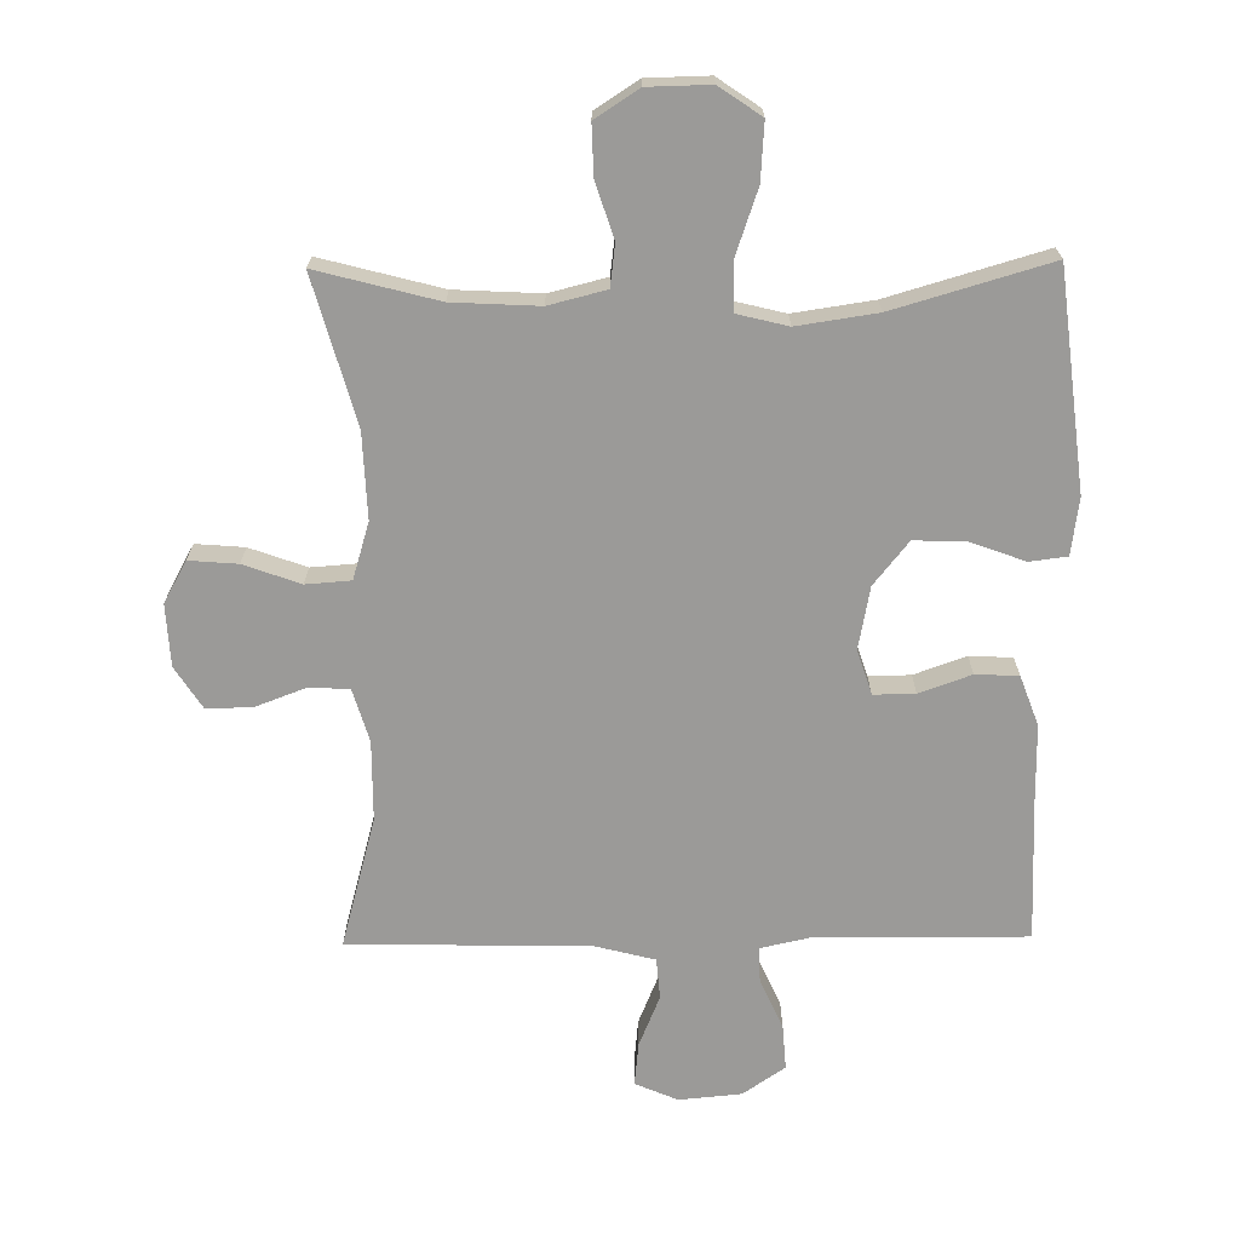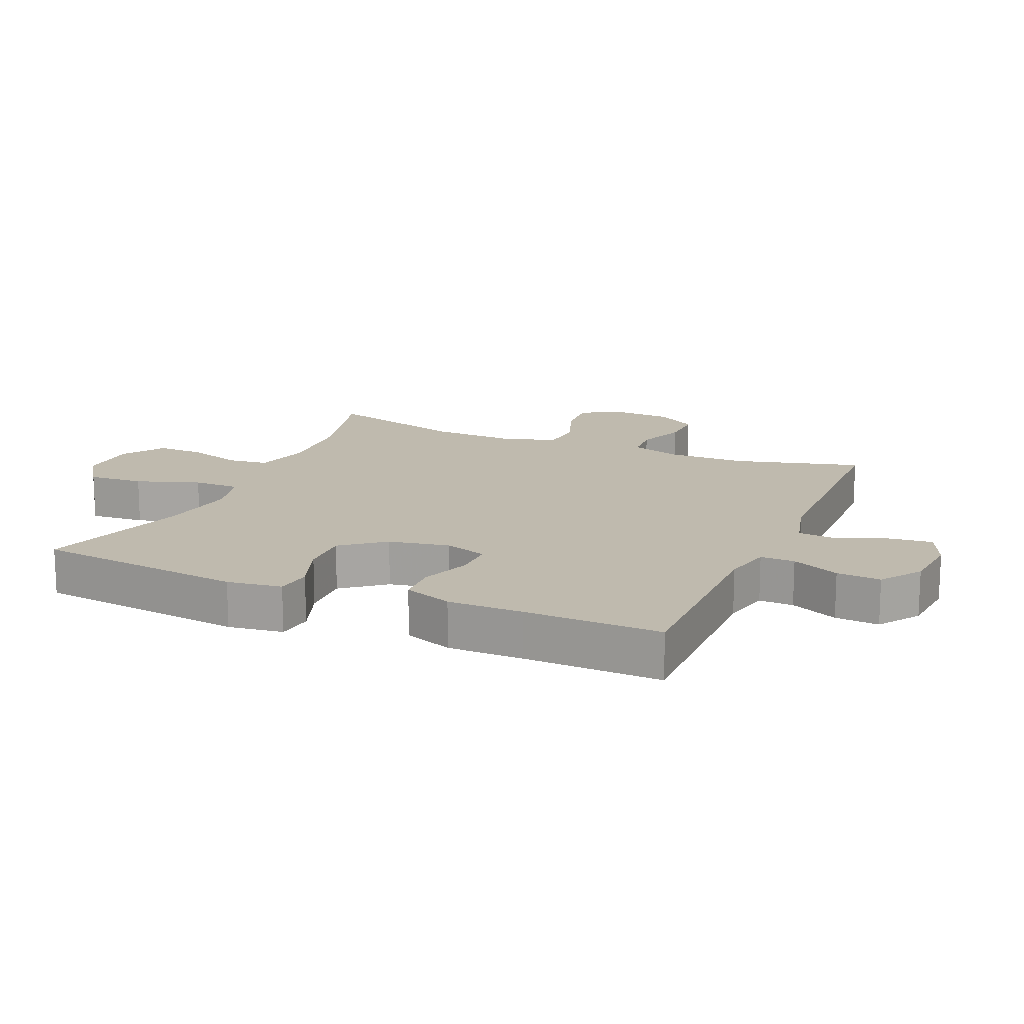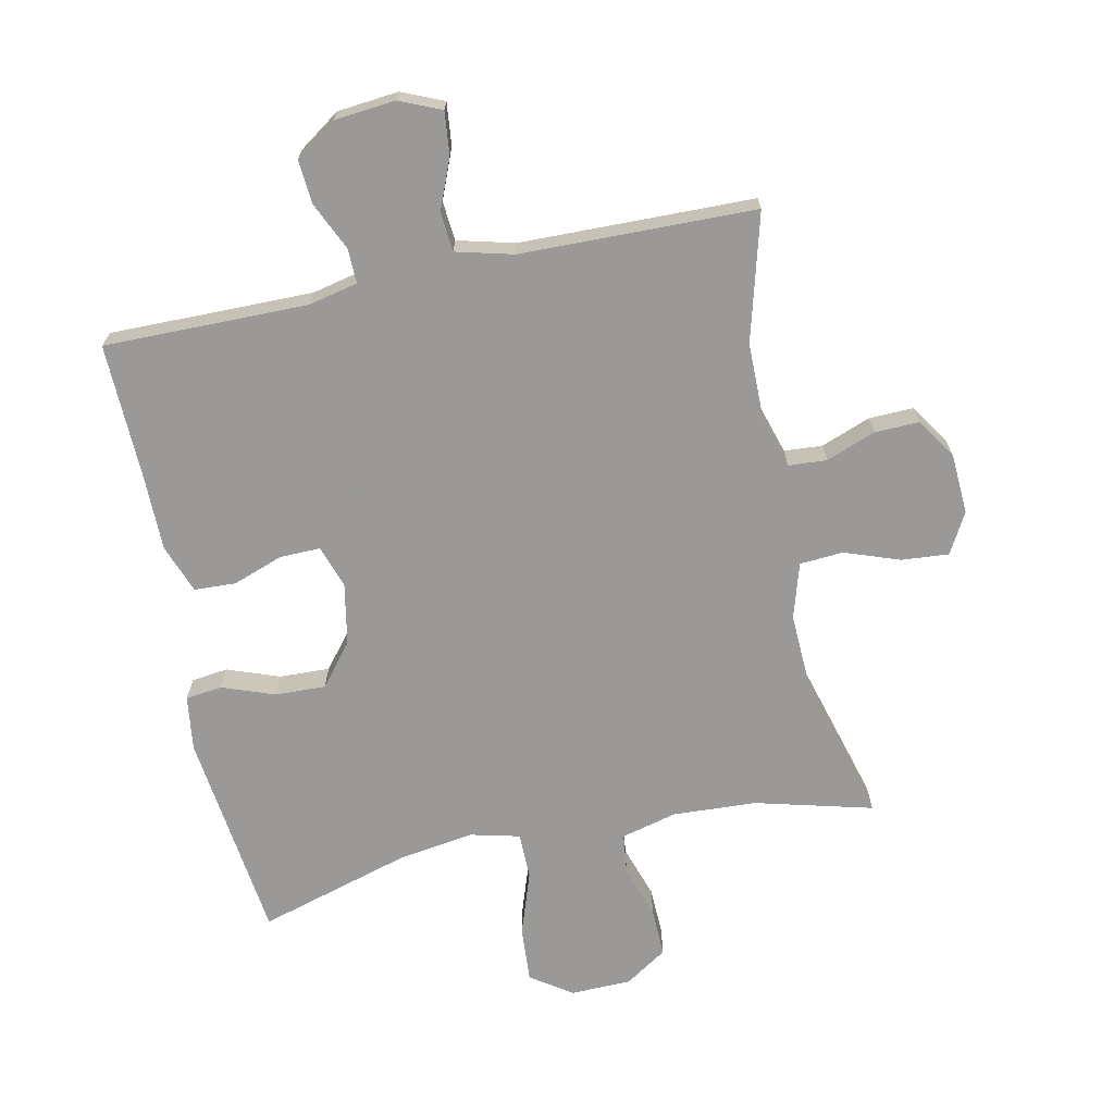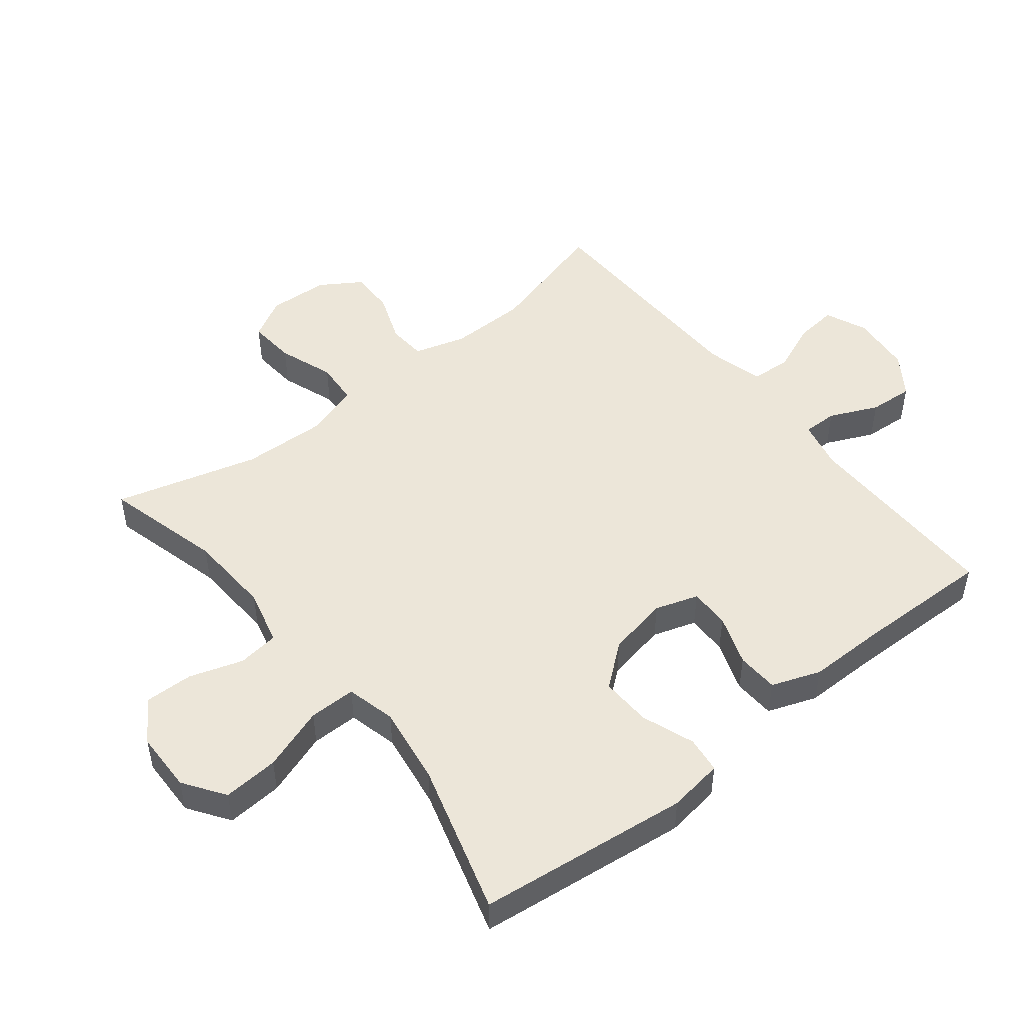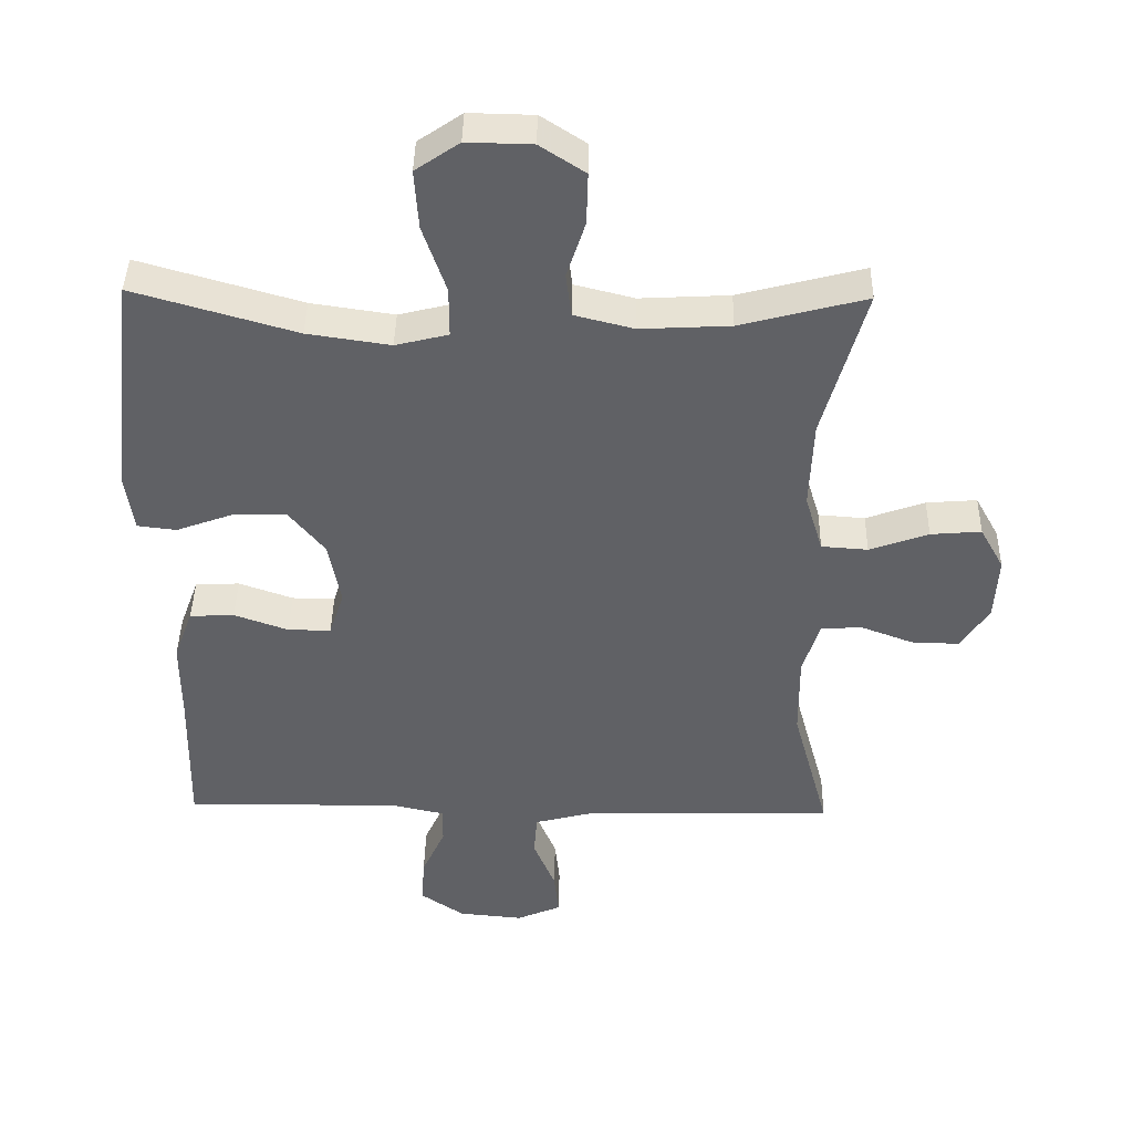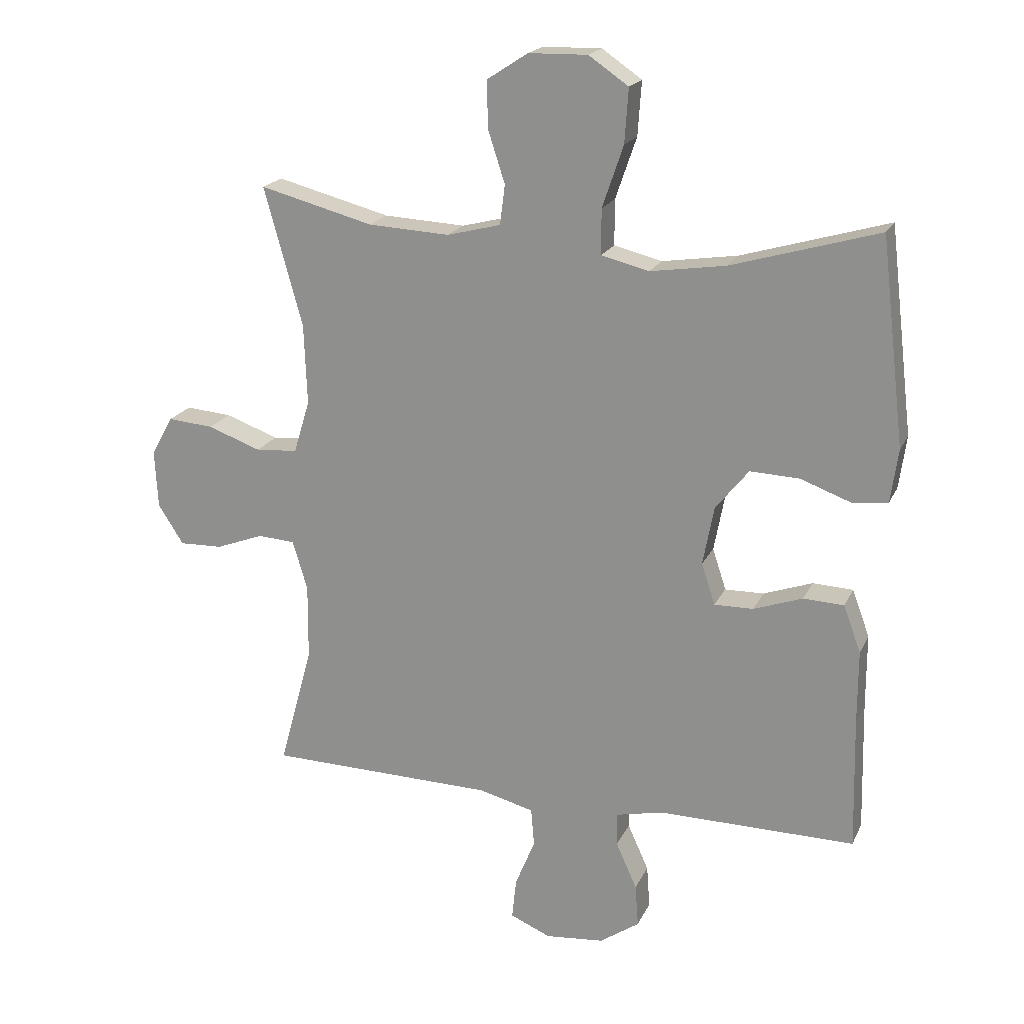
<metadata>
{"format":"obj","ext":"obj","renderer":"f3d","projection":"perspective","resolution":1024,"background":"white","views":[{"elev":-69.3,"azim":0.7,"up":"+Y"},{"elev":15.7,"azim":113.4,"up":"+Y"},{"elev":-68.9,"azim":-168.0,"up":"+Y"},{"elev":49.3,"azim":51.4,"up":"+Y"},{"elev":41.7,"azim":-178.9,"up":"+Z"},{"elev":19.5,"azim":19.2,"up":"+Z"}]}
</metadata>
<code>
v -0.5 0.07 -0.5
v -0.446 0.07 -0.302
v -0.445 0.07 -0.181
v -0.469 0.07 -0.101
v -0.529 0.07 -0.097
v -0.606 0.07 -0.126
v -0.676 0.07 -0.128
v -0.717 0.07 -0.064
v -0.722 0.07 0.03
v -0.687 0.07 0.093
v -0.613 0.07 0.087
v -0.527 0.07 0.056
v -0.459 0.07 0.061
v -0.433 0.07 0.147
v -0.438 0.07 0.277
v -0.5 0.07 0.5
v -0.317 0.07 0.452
v -0.186 0.07 0.445
v -0.099 0.07 0.467
v -0.091 0.07 0.531
v -0.118 0.07 0.614
v -0.12 0.07 0.69
v -0.054 0.07 0.733
v 0.041 0.07 0.735
v 0.105 0.07 0.691
v 0.099 0.07 0.604
v 0.065 0.07 0.505
v 0.065 0.07 0.432
v 0.142 0.07 0.413
v 0.263 0.07 0.431
v 0.5 0.07 0.5
v 0.539 0.07 0.17
v 0.527 0.07 0.084
v 0.47 0.07 0.077
v 0.388 0.07 0.107
v 0.309 0.07 0.11
v 0.256 0.07 0.044
v 0.238 0.07 -0.051
v 0.26 0.07 -0.118
v 0.323 0.07 -0.117
v 0.402 0.07 -0.089
v 0.467 0.07 -0.092
v 0.495 0.07 -0.168
v 0.495 0.07 -0.286
v 0.5 0.07 -0.5
v 0.182 0.07 -0.497
v 0.105 0.07 -0.514
v 0.106 0.07 -0.568
v 0.14 0.07 -0.643
v 0.145 0.07 -0.712
v 0.081 0.07 -0.756
v -0.014 0.07 -0.765
v -0.079 0.07 -0.737
v -0.072 0.07 -0.671
v -0.04 0.07 -0.593
v -0.045 0.07 -0.531
v -0.134 0.07 -0.508
v -0.5 0 -0.5
v -0.446 0 -0.302
v -0.445 0 -0.181
v -0.469 0 -0.101
v -0.529 0 -0.097
v -0.606 0 -0.126
v -0.676 0 -0.128
v -0.717 0 -0.064
v -0.722 0 0.03
v -0.687 0 0.093
v -0.613 0 0.087
v -0.527 0 0.056
v -0.459 0 0.061
v -0.433 0 0.147
v -0.438 0 0.277
v -0.5 0 0.5
v -0.317 0 0.452
v -0.186 0 0.445
v -0.099 0 0.467
v -0.091 0 0.531
v -0.118 0 0.614
v -0.12 0 0.69
v -0.054 0 0.733
v 0.041 0 0.735
v 0.105 0 0.691
v 0.099 0 0.604
v 0.065 0 0.505
v 0.065 0 0.432
v 0.142 0 0.413
v 0.263 0 0.431
v 0.5 0 0.5
v 0.539 0 0.17
v 0.527 0 0.084
v 0.47 0 0.077
v 0.388 0 0.107
v 0.309 0 0.11
v 0.256 0 0.044
v 0.238 0 -0.051
v 0.26 0 -0.118
v 0.323 0 -0.117
v 0.402 0 -0.089
v 0.467 0 -0.092
v 0.495 0 -0.168
v 0.495 0 -0.286
v 0.5 0 -0.5
v 0.182 0 -0.497
v 0.105 0 -0.514
v 0.106 0 -0.568
v 0.14 0 -0.643
v 0.145 0 -0.712
v 0.081 0 -0.756
v -0.014 0 -0.765
v -0.079 0 -0.737
v -0.072 0 -0.671
v -0.04 0 -0.593
v -0.045 0 -0.531
v -0.134 0 -0.508
f 53 54 55
f 52 53 55
f 51 52 55
f 50 51 55
f 49 50 55
f 48 49 55
f 47 48 55 56
f 46 47 56 57
f 44 45 46
f 46 57 1
f 44 46 1
f 43 44 1
f 42 43 1
f 41 42 1
f 40 41 1
f 33 34 35
f 32 33 35
f 31 32 35
f 30 31 35
f 29 30 35 36
f 28 29 36 37
f 25 26 27
f 24 25 27
f 23 24 27
f 22 23 27
f 21 22 27
f 20 21 27
f 19 20 27 28
f 28 37 38
f 19 28 38
f 18 19 38
f 15 16 17
f 18 38 39
f 17 18 39
f 15 17 39
f 14 15 39
f 10 11 12
f 9 10 12
f 8 9 12
f 7 8 12
f 6 7 12
f 5 6 12
f 4 5 12 13
f 39 40 1 2
f 13 14 39
f 4 13 39
f 3 4 39
f 2 3 39
f 112 111 110
f 112 110 109
f 112 109 108
f 112 108 107
f 112 107 106
f 112 106 105
f 113 112 105 104
f 114 113 104 103
f 103 102 101
f 58 114 103
f 58 103 101
f 58 101 100
f 58 100 99
f 58 99 98
f 58 98 97
f 92 91 90
f 92 90 89
f 92 89 88
f 92 88 87
f 93 92 87 86
f 94 93 86 85
f 84 83 82
f 84 82 81
f 84 81 80
f 84 80 79
f 84 79 78
f 84 78 77
f 85 84 77 76
f 95 94 85
f 95 85 76
f 95 76 75
f 74 73 72
f 96 95 75
f 96 75 74
f 96 74 72
f 96 72 71
f 69 68 67
f 69 67 66
f 69 66 65
f 69 65 64
f 69 64 63
f 69 63 62
f 70 69 62 61
f 59 58 97 96
f 96 71 70
f 96 70 61
f 96 61 60
f 96 60 59
f 1 58 59 2
f 2 59 60 3
f 3 60 61 4
f 4 61 62 5
f 5 62 63 6
f 6 63 64 7
f 7 64 65 8
f 8 65 66 9
f 9 66 67 10
f 10 67 68 11
f 11 68 69 12
f 12 69 70 13
f 13 70 71 14
f 14 71 72 15
f 15 72 73 16
f 16 73 74 17
f 17 74 75 18
f 18 75 76 19
f 19 76 77 20
f 20 77 78 21
f 21 78 79 22
f 22 79 80 23
f 23 80 81 24
f 24 81 82 25
f 25 82 83 26
f 26 83 84 27
f 27 84 85 28
f 28 85 86 29
f 29 86 87 30
f 30 87 88 31
f 31 88 89 32
f 32 89 90 33
f 33 90 91 34
f 34 91 92 35
f 35 92 93 36
f 36 93 94 37
f 37 94 95 38
f 38 95 96 39
f 39 96 97 40
f 40 97 98 41
f 41 98 99 42
f 42 99 100 43
f 43 100 101 44
f 44 101 102 45
f 45 102 103 46
f 46 103 104 47
f 47 104 105 48
f 48 105 106 49
f 49 106 107 50
f 50 107 108 51
f 51 108 109 52
f 52 109 110 53
f 53 110 111 54
f 54 111 112 55
f 55 112 113 56
f 56 113 114 57
f 57 114 58 1

</code>
